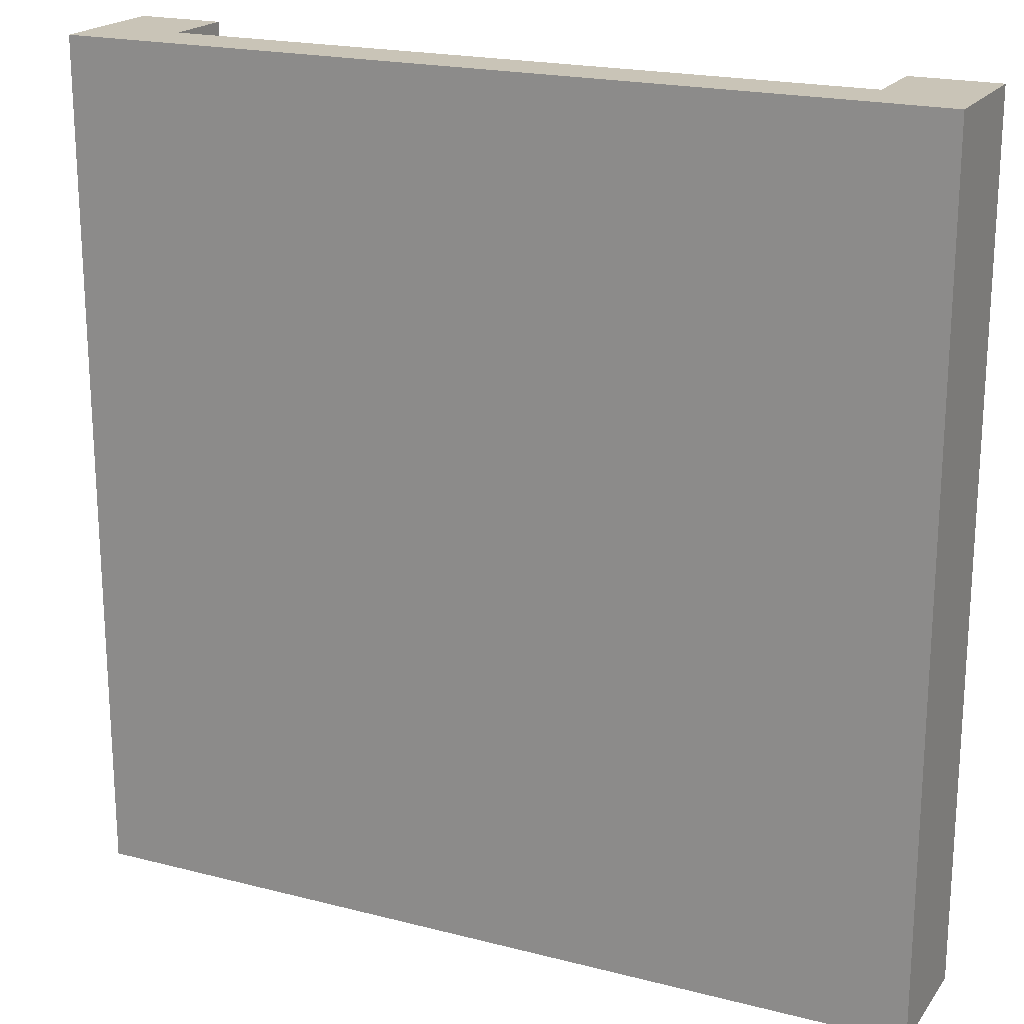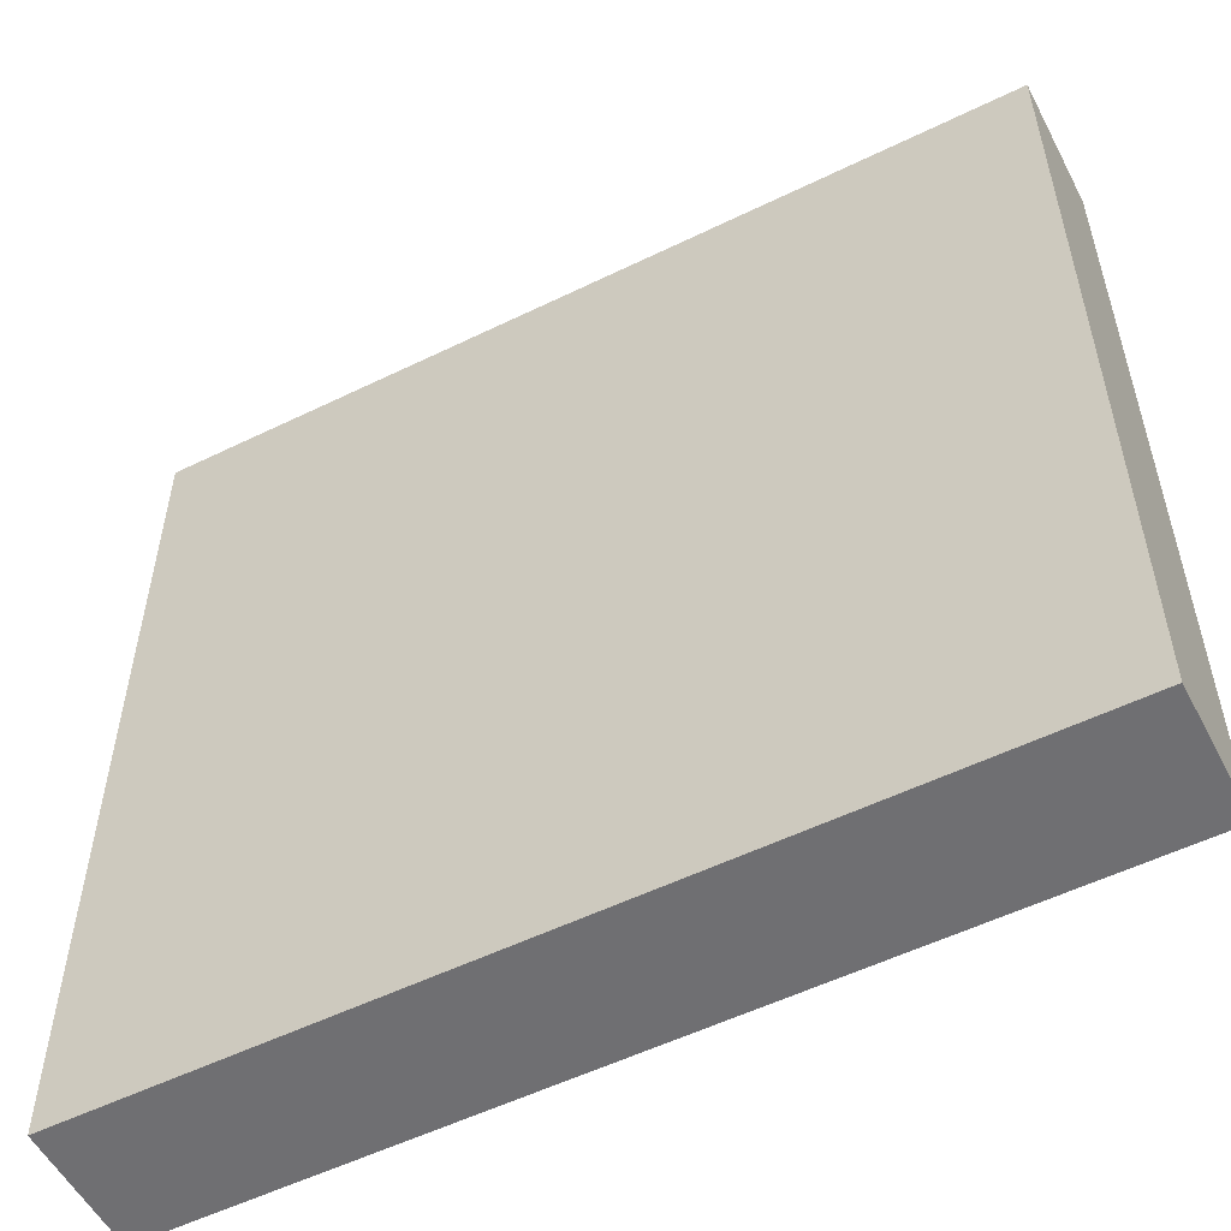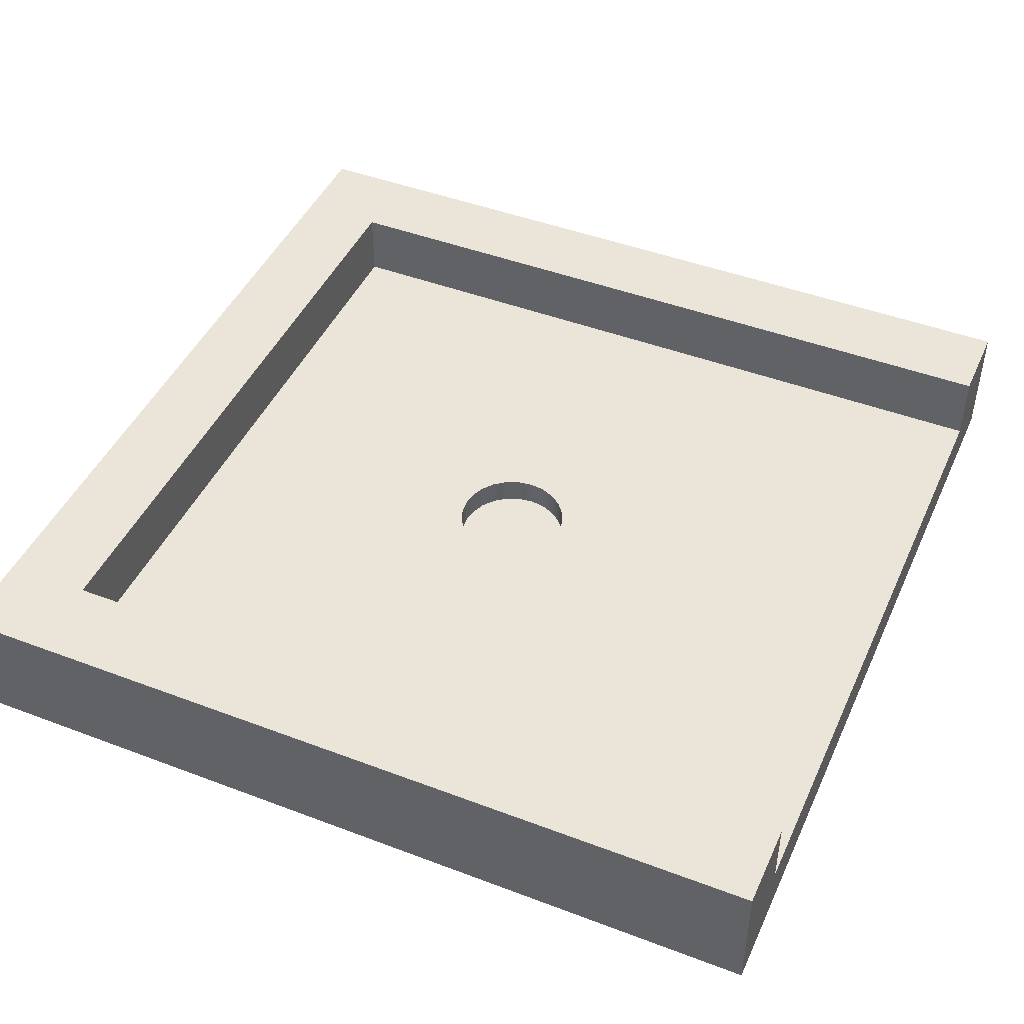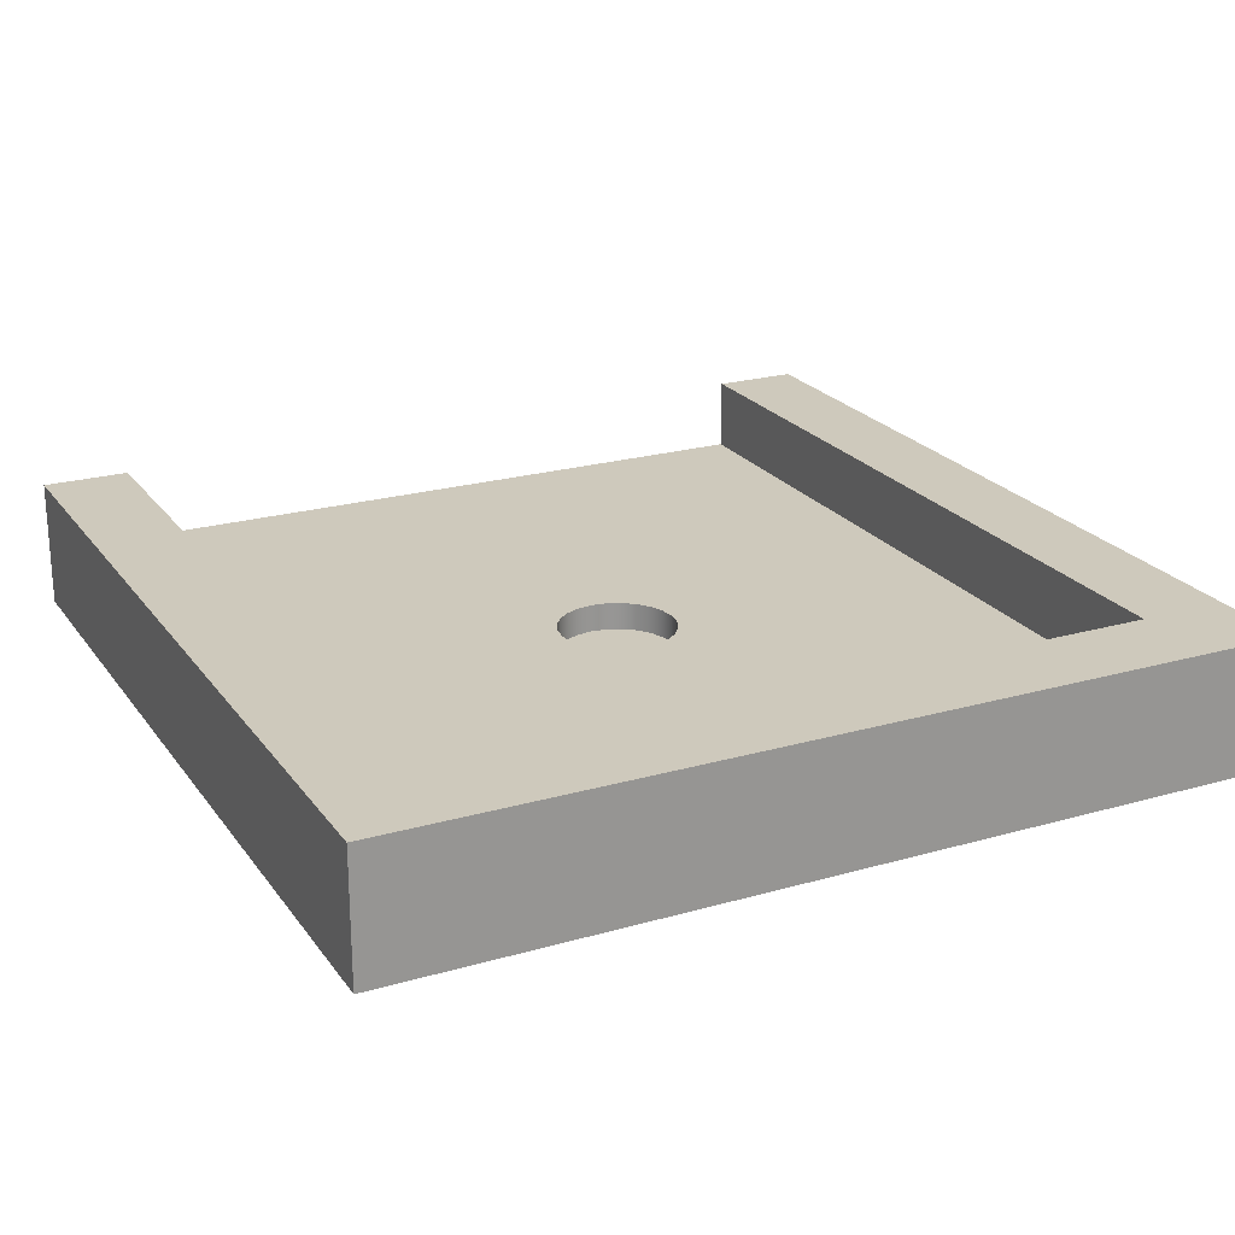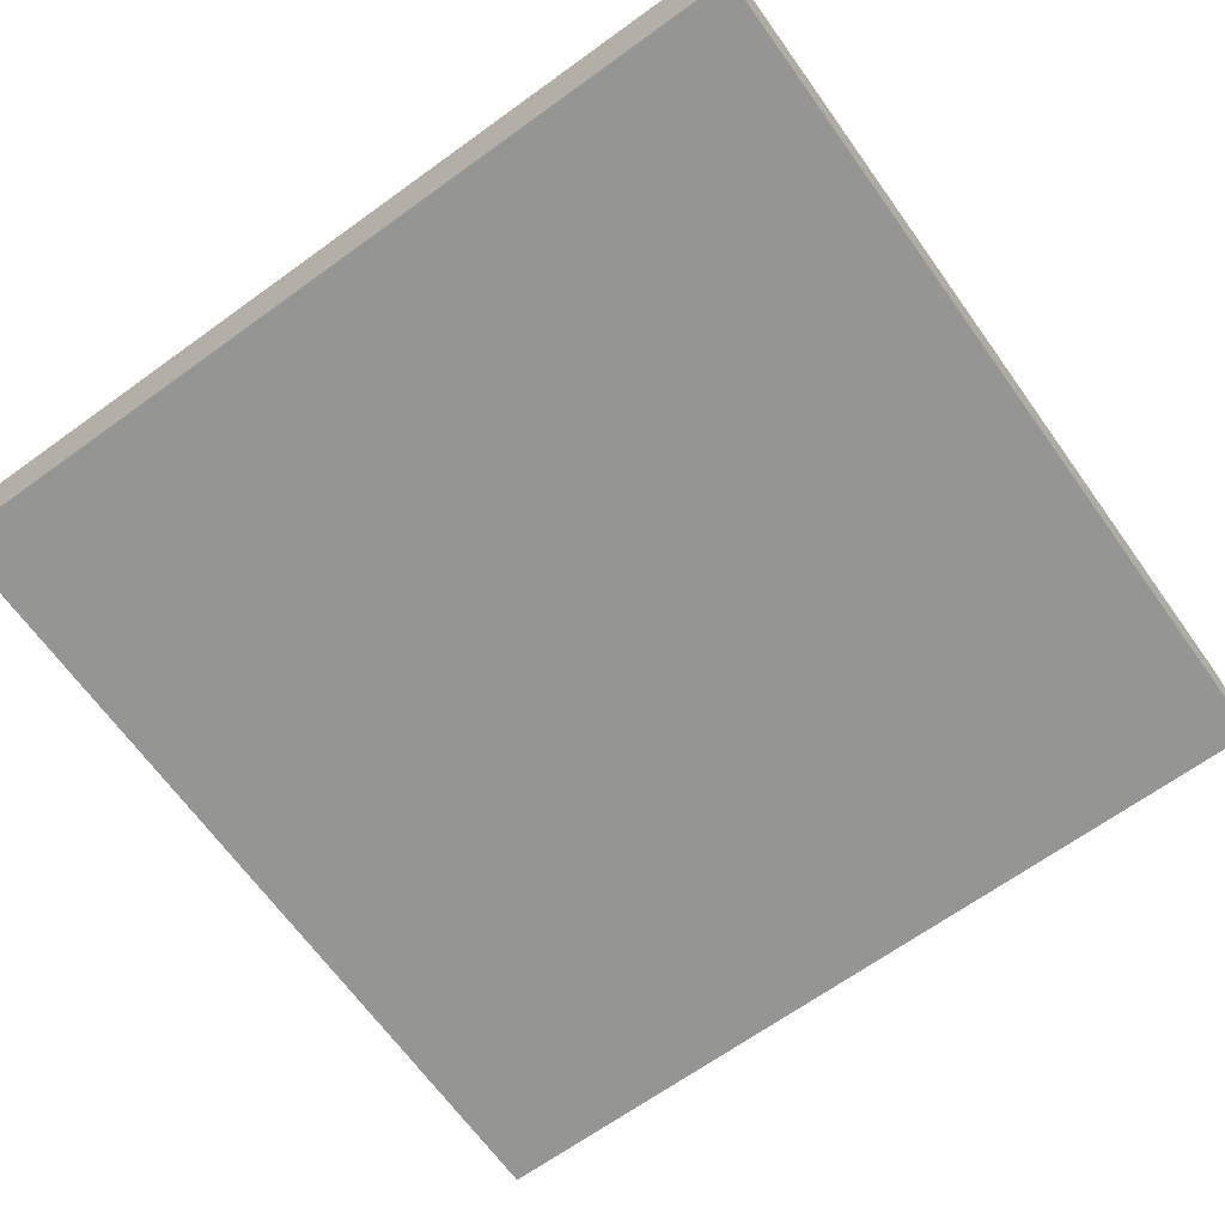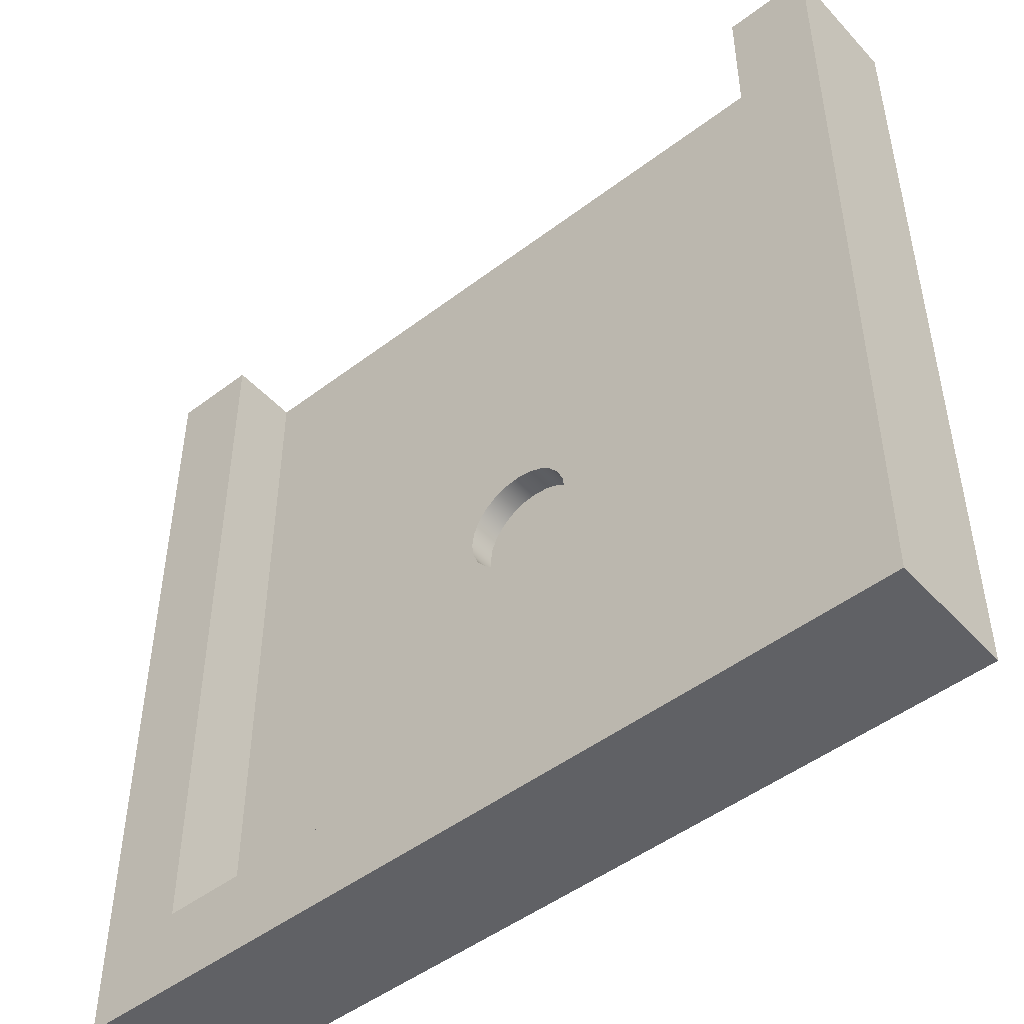
<metadata>
{"format":"obj","ext":"obj","renderer":"f3d","projection":"perspective","resolution":1024,"background":"white","views":[{"elev":20.0,"azim":25.4,"up":"+Z"},{"elev":-54.7,"azim":27.3,"up":"+Z"},{"elev":45.5,"azim":-66.4,"up":"+Y"},{"elev":22.5,"azim":153.7,"up":"+Y"},{"elev":-67.4,"azim":125.8,"up":"+Y"},{"elev":-48.5,"azim":-139.7,"up":"+Z"}]}
</metadata>
<code>
v  0 0.44 -2.073e-14
v  0 0 -2.073e-14
v  0.3 0 -1.743e-14
v  0.3 0.19 -1.671e-14
v  0.3 0.44 -1.671e-14
v  2.7 0.44 -2.7
v  3 0.44 0
v  3 0.44 -3
v  1.733e-14 0.44 -3
v  0.3 0.44 -2.7
v  2.7 0.44 -1.857e-15
v  0.3 0.19 -2.7
v  2.7 0.19 -2.7
v  2.7 0.19 -1.857e-15
v  2.7 0 -1.857e-15
v  3 0 0
v  3 0 -3
v  1.359 0.19 -1.359
v  1.4 0.19 -1.327
v  1.4 0.095 -1.327
v  1.359 0.095 -1.359
v  1.733e-14 0 -3
v  1.448 0.19 -1.307
v  1.448 0.095 -1.307
v  1.5 0.19 -1.3
v  1.5 0.095 -1.3
v  1.327 0.19 -1.4
v  1.327 0.095 -1.4
v  1.552 0.19 -1.307
v  1.552 0.095 -1.307
v  1.7 0.19 -1.5
v  1.693 0.19 -1.552
v  1.693 0.095 -1.552
v  1.7 0.095 -1.5
v  1.6 0.19 -1.327
v  1.6 0.095 -1.327
v  1.4 0.19 -1.673
v  1.359 0.19 -1.641
v  1.359 0.095 -1.641
v  1.4 0.095 -1.673
v  1.641 0.19 -1.359
v  1.641 0.095 -1.359
v  1.327 0.19 -1.6
v  1.327 0.095 -1.6
v  1.673 0.19 -1.4
v  1.673 0.095 -1.4
v  1.307 0.19 -1.448
v  1.307 0.095 -1.448
v  1.693 0.19 -1.448
v  1.693 0.095 -1.448
v  1.3 0.19 -1.5
v  1.3 0.095 -1.5
v  1.307 0.19 -1.552
v  1.307 0.095 -1.552
v  1.448 0.19 -1.693
v  1.448 0.095 -1.693
v  1.5 0.19 -1.7
v  1.5 0.095 -1.7
v  1.552 0.19 -1.693
v  1.552 0.095 -1.693
v  1.673 0.19 -1.6
v  1.673 0.095 -1.6
v  1.6 0.19 -1.673
v  1.6 0.095 -1.673
v  1.641 0.19 -1.641
v  1.641 0.095 -1.641
g Red.Red.Red.Red.Red.Red.Red.Red.Red.Red.Red.Red.Red.Red.Red.Red.Red.Red.Red.Red.Red.Red.Red.Red.Red.Red.Red.Red.Red.Red.Red.Red.Mesh1 Hole_square Model
f 1 2 3
f 1 3 4
f 4 5 1
f 6 7 8
f 8 9 6
f 9 10 6
f 6 11 7
f 9 1 5
f 9 5 10
f 10 12 13
f 10 13 6
f 4 12 10
f 4 10 5
f 7 11 14
f 7 14 15
f 15 16 7
f 13 14 11
f 13 11 6
f 8 7 16
f 8 16 17
f 18 19 20
f 18 20 21
f 8 17 22
f 8 22 9
f 19 23 24
f 19 24 20
f 2 1 9
f 2 9 22
f 23 25 26
f 23 26 24
f 27 18 21
f 27 21 28
f 25 29 30
f 25 30 26
f 31 32 33
f 31 33 34
f 29 35 36
f 29 36 30
f 37 38 39
f 37 39 40
f 35 41 42
f 35 42 36
f 38 43 44
f 38 44 39
f 41 45 46
f 41 46 42
f 47 27 28
f 47 28 48
f 45 49 50
f 45 50 46
f 51 47 48
f 51 48 52
f 49 31 34
f 49 34 50
f 53 51 52
f 53 52 54
f 43 53 54
f 43 54 44
f 55 37 40
f 55 40 56
f 57 55 56
f 57 56 58
f 59 57 58
f 59 58 60
f 32 61 62
f 32 62 33
f 63 59 60
f 63 60 64
f 61 65 66
f 61 66 62
f 65 63 64
f 65 64 66
f 2 22 17
f 2 17 16
f 16 3 2
f 16 15 3
g BackColor.BackColor.BackColor.BackColor.BackColor.BackColor.BackColor.BackColor.BackColor.BackColor.BackColor.BackColor.BackColor.BackColor.BackColor.BackColor.BackColor.BackColor.BackColor.BackColor.BackColor.BackColor.BackColor.BackColor.BackColor.BackColor.BackColor.BackColor.BackColor.BackColor.BackColor.BackColor.BackColor.BackColor.BackColor.BackColor.BackColor.BackColor.BackColor.BackColor.BackColor.BackColor
f 5 10 12
f 5 12 4
f 6 13 12
f 6 12 10
f 63 59 13
f 65 63 13
f 59 57 13
f 57 55 13
f 55 37 13
f 37 38 13
f 43 12 38
f 13 38 12
f 53 12 43
f 51 47 12
f 47 27 12
f 51 12 53
f 27 18 12
f 12 18 4
f 14 4 18
f 19 14 18
f 23 14 19
f 25 14 23
f 29 14 25
f 35 14 29
f 41 14 35
f 45 14 41
f 49 14 45
f 31 14 49
f 14 31 13
f 31 32 13
f 61 65 13
f 32 61 13
f 64 60 59
f 64 59 63
f 66 64 63
f 66 63 65
f 60 58 57
f 60 57 59
f 62 66 65
f 62 65 61
f 58 56 55
f 58 55 57
f 33 62 61
f 33 61 32
f 34 33 32
f 34 32 31
f 56 40 37
f 56 37 55
f 2 1 5
f 2 5 4
f 4 3 2
f 4 14 15
f 4 15 3
f 15 14 11
f 11 16 15
f 11 7 16
f 44 54 53
f 44 53 43
f 39 44 43
f 39 43 38
f 54 52 51
f 54 51 53
f 6 11 14
f 6 14 13
f 52 48 47
f 52 47 51
f 48 28 27
f 48 27 47
f 50 34 31
f 50 31 49
f 8 7 11
f 8 11 6
f 8 6 10
f 10 9 8
f 10 5 1
f 10 1 9
f 21 20 19
f 21 19 18
f 46 50 49
f 46 49 45
f 40 39 38
f 40 38 37
f 42 46 45
f 42 45 41
f 20 24 23
f 20 23 19
f 36 42 41
f 36 41 35
f 62 33 34
f 62 34 50
f 62 50 46
f 62 46 42
f 62 42 36
f 62 36 30
f 62 30 26
f 62 26 24
f 62 24 20
f 62 20 21
f 62 21 28
f 62 28 48
f 62 48 52
f 62 52 54
f 62 54 44
f 62 44 39
f 62 39 40
f 62 40 56
f 62 56 58
f 62 58 60
f 62 60 64
f 64 66 62
f 17 16 7
f 17 7 8
f 28 21 18
f 28 18 27
f 30 36 35
f 30 35 29
f 24 26 25
f 24 25 23
f 9 22 17
f 9 17 8
f 26 30 29
f 26 29 25
f 22 9 1
f 22 1 2
f 22 2 3
f 22 3 15
f 22 15 16
f 16 17 22
g Green.Green.Green.Green.Green.Green.Green.Green.Green
f 49 14 31
f 45 14 49
f 13 32 31
f 13 31 14
f 13 61 32
f 13 65 61
f 13 63 65
f 13 59 63
f 13 57 59
f 13 55 57
f 13 37 55
f 13 38 37
f 12 38 13
f 38 12 43
f 43 12 53
f 53 12 51
f 4 18 12
f 12 18 27
f 12 47 51
f 12 27 47
f 18 4 14
f 18 14 19
f 19 14 23
f 23 14 25
f 41 14 45
f 35 14 41
f 29 14 35
f 25 14 29
f 3 15 14
f 3 14 4
g Dark_grey
f 33 62 66
f 33 66 64
f 33 64 60
f 33 60 58
f 33 58 56
f 33 56 40
f 33 40 39
f 33 39 44
f 33 44 54
f 33 54 52
f 33 52 48
f 33 48 28
f 33 28 21
f 33 21 20
f 33 20 24
f 33 24 26
f 33 26 30
f 33 30 36
f 33 36 42
f 33 42 46
f 33 46 50
f 50 34 33

</code>
